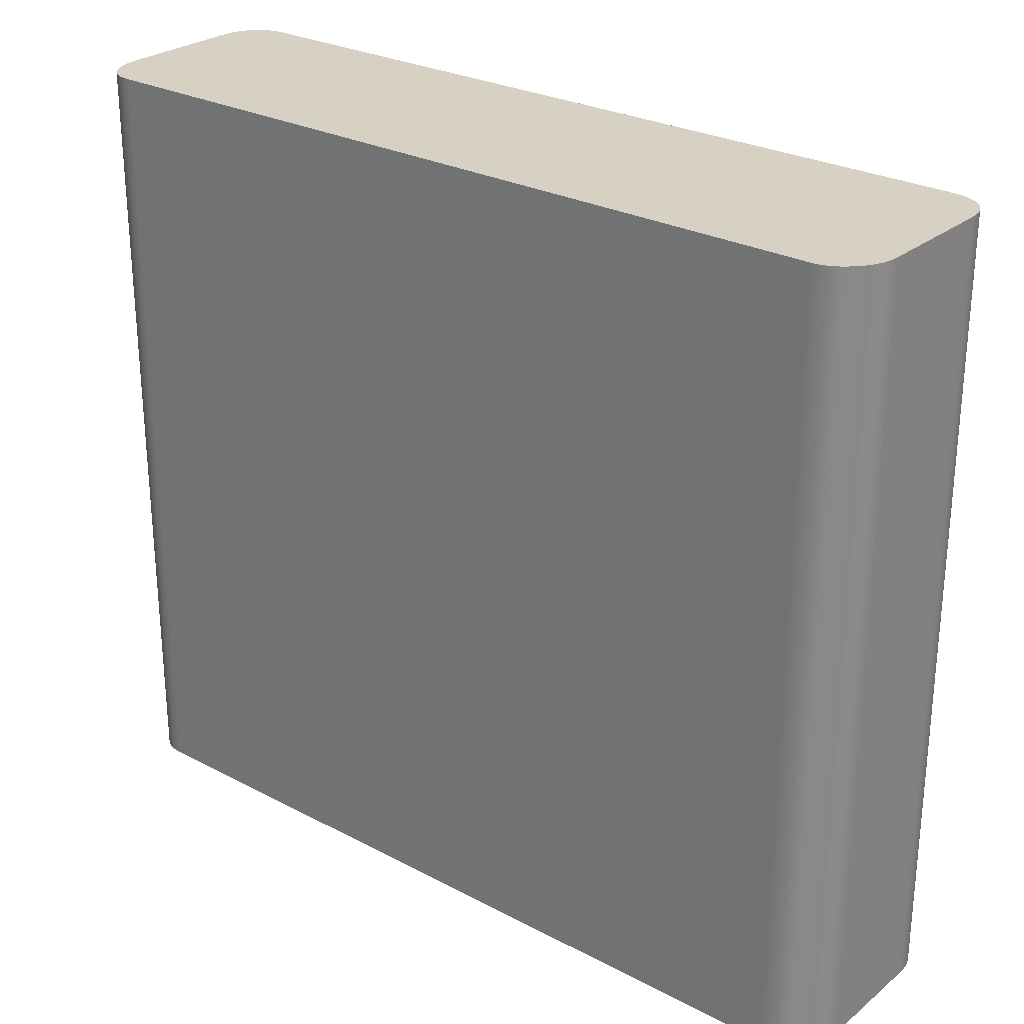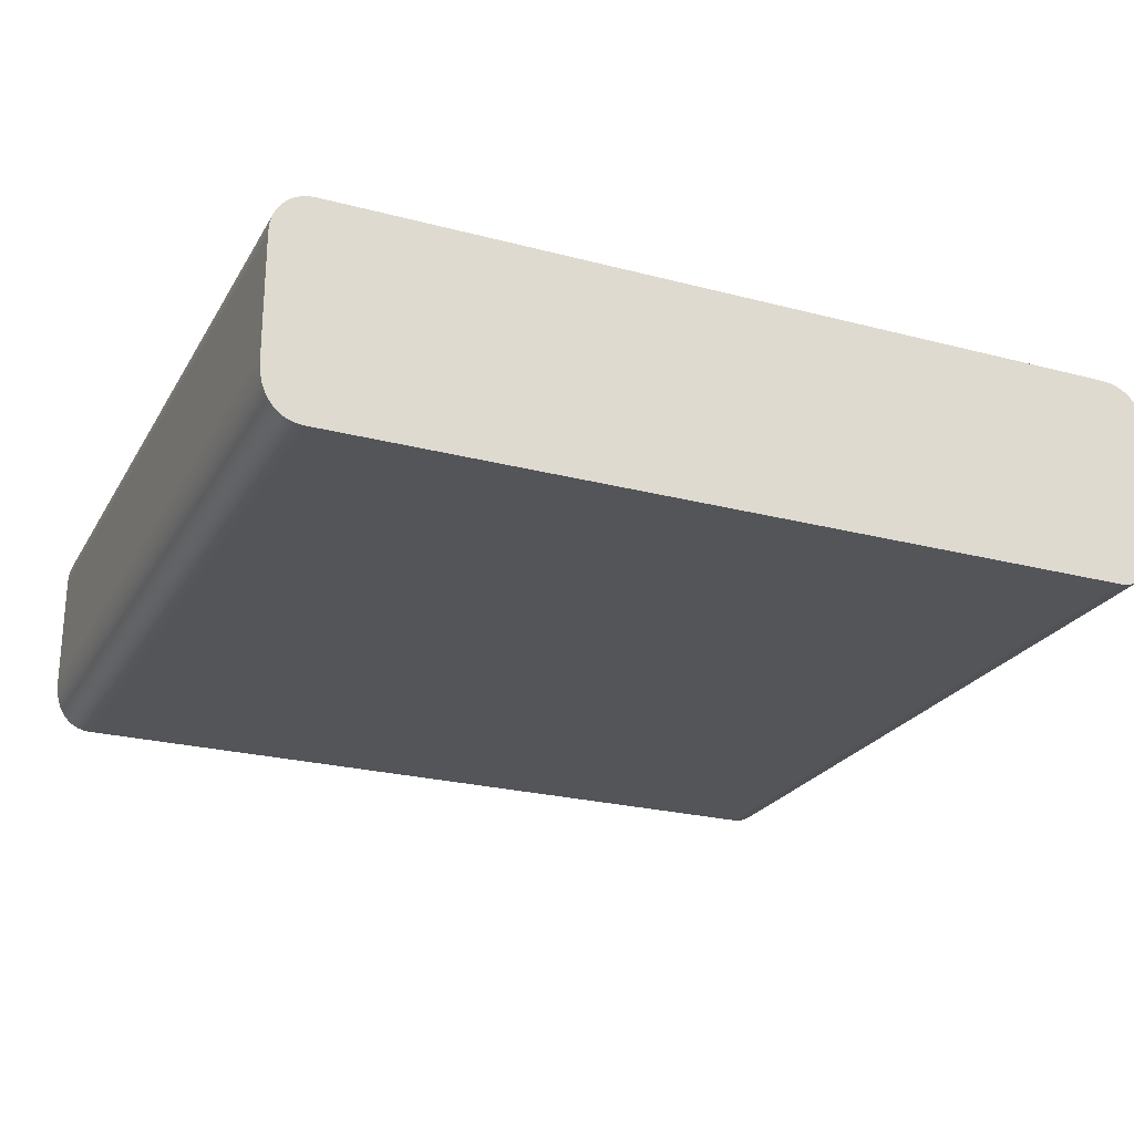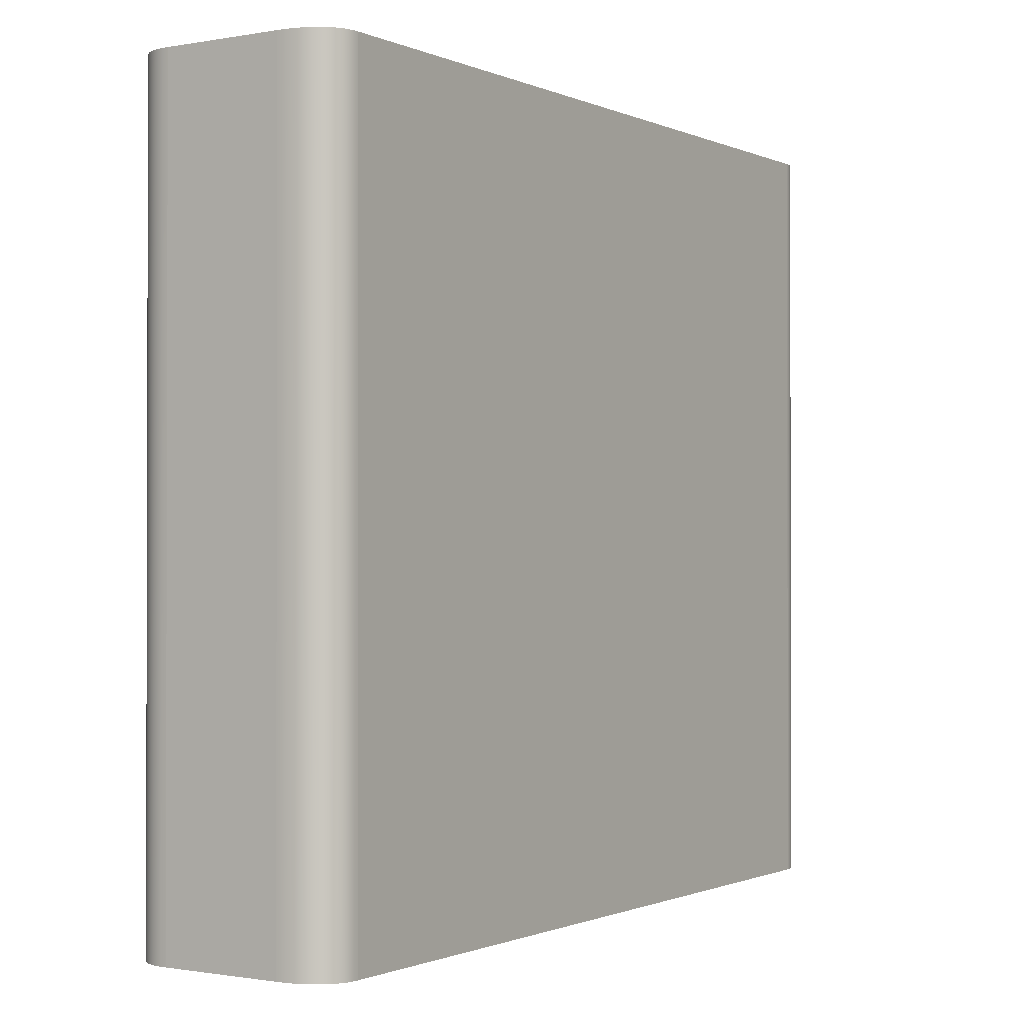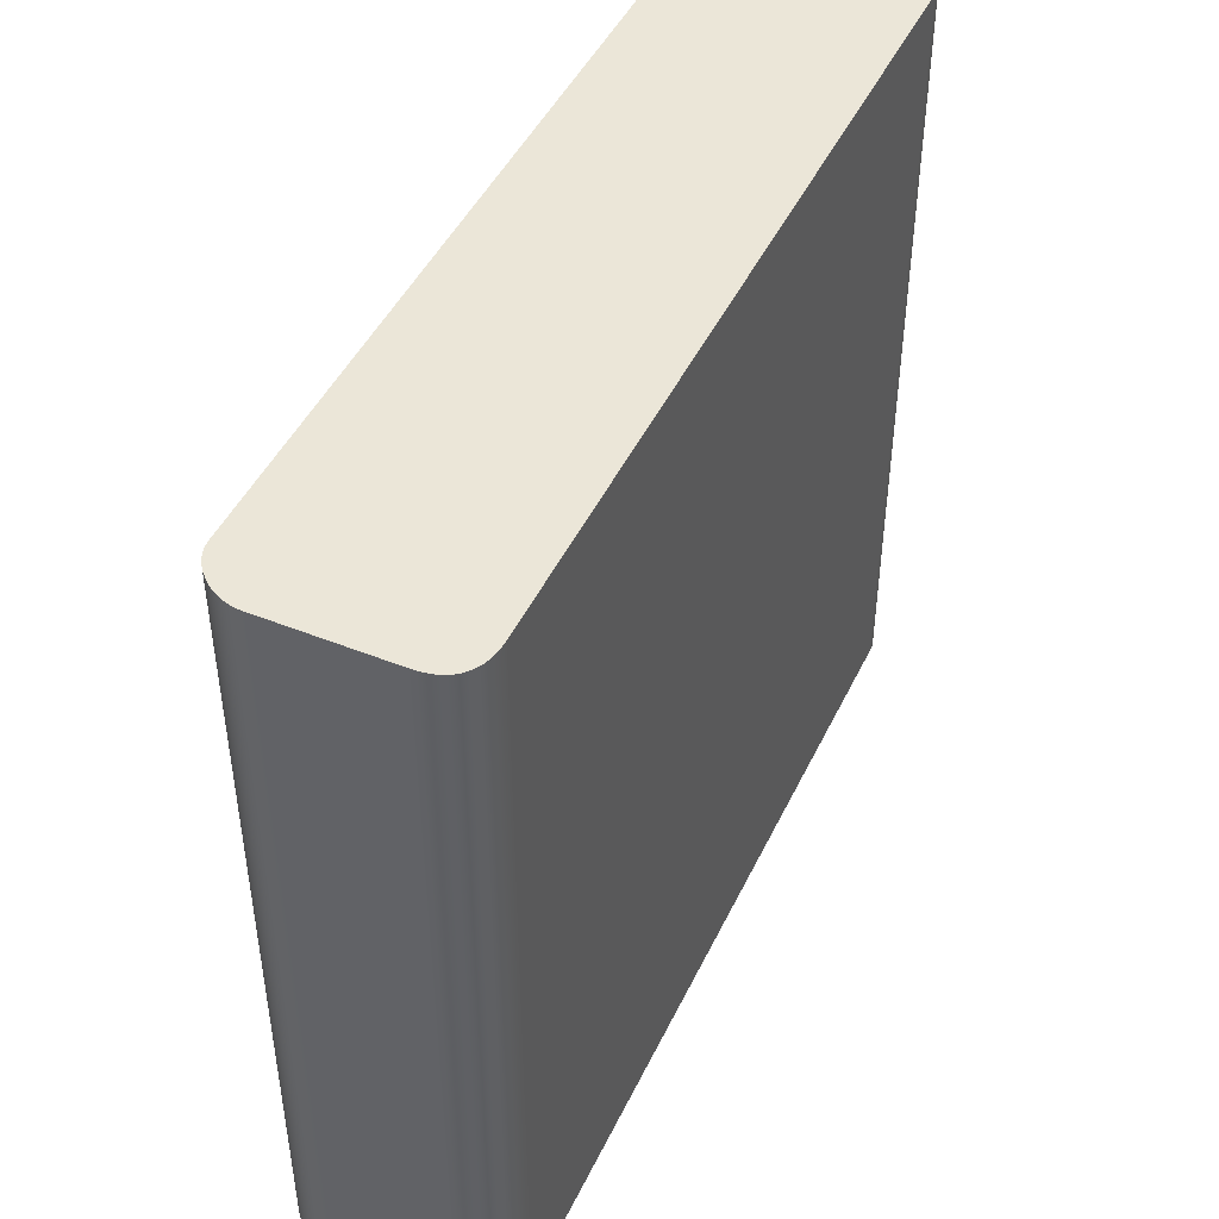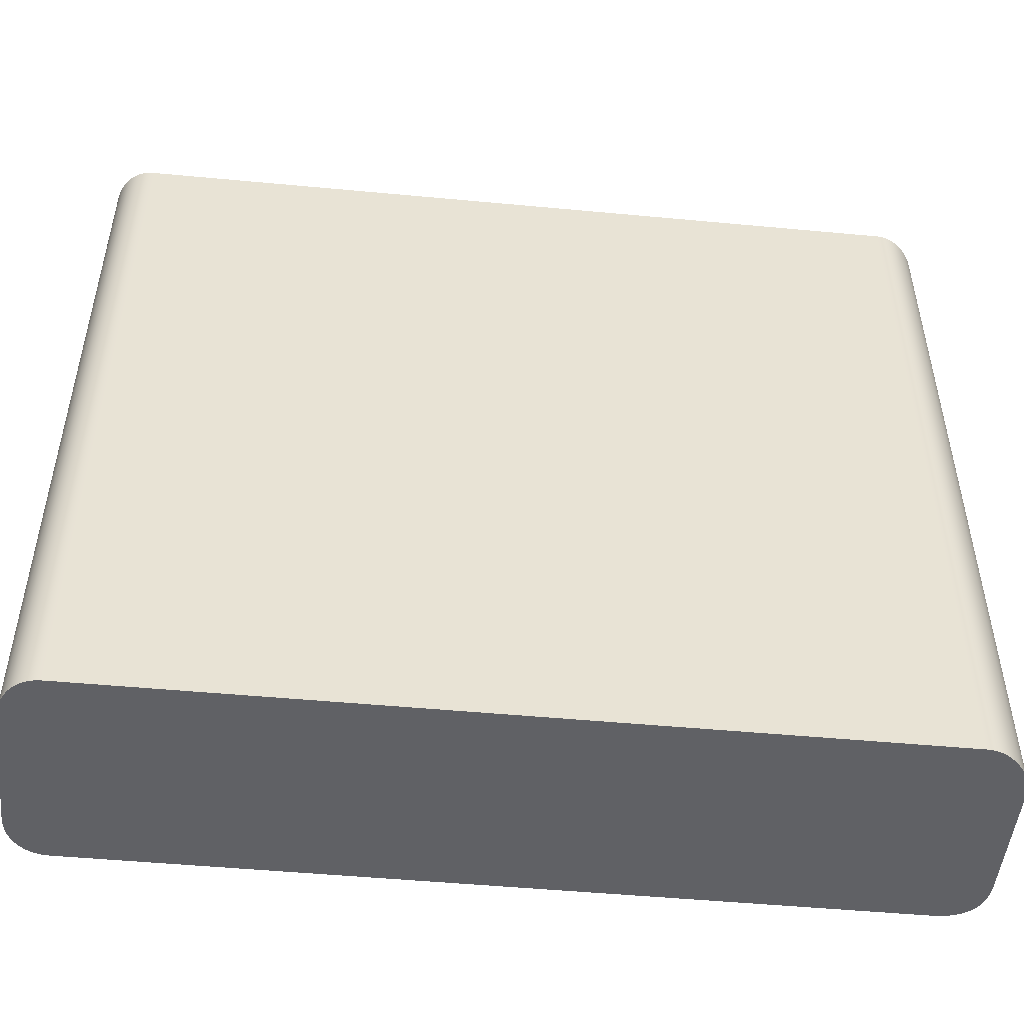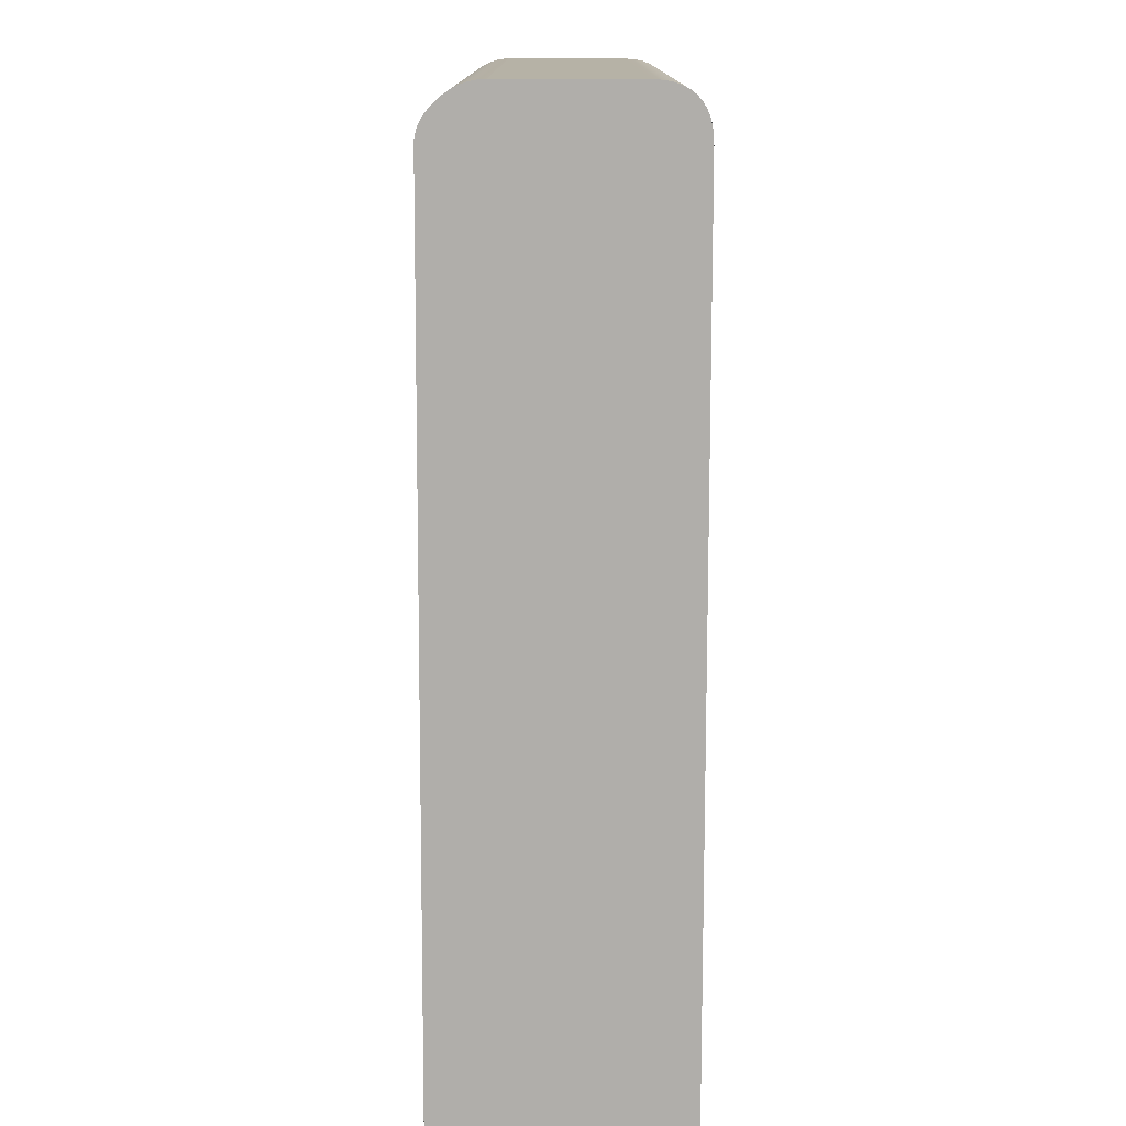
<metadata>
{"format":"obj","ext":"obj","renderer":"f3d","projection":"perspective","resolution":1024,"background":"white","views":[{"elev":27.1,"azim":39.2,"up":"+Z"},{"elev":-24.2,"azim":-23.5,"up":"+Y"},{"elev":-0.9,"azim":-56.9,"up":"+Z"},{"elev":46.2,"azim":114.6,"up":"+Z"},{"elev":-49.8,"azim":-5.9,"up":"+Z"},{"elev":-77.8,"azim":89.9,"up":"+Z"}]}
</metadata>
<code>
v -0.2039 0.2808 0
v 0.2009 0.2808 0
v 0.205 0.2806 0
v 0.2079 0.2802 0
v 0.2105 0.2795 0
v 0.2126 0.2788 0
v 0.2146 0.2779 0
v 0.2161 0.277 0
v 0.2175 0.276 0
v 0.2188 0.2749 0
v 0.2199 0.2737 0
v 0.2209 0.2723 0
v 0.2219 0.2709 0
v 0.2227 0.2694 0
v 0.2234 0.2674 0
v 0.2241 0.2652 0
v 0.2246 0.2625 0
v 0.2248 0.2604 0
v 0.2249 0.2578 0
v 0.2249 0.1968 0
v 0.2247 0.1943 0
v 0.2244 0.192 0
v 0.2239 0.1896 0
v 0.2231 0.1874 0
v 0.2221 0.1852 0
v 0.2209 0.183 0
v 0.2193 0.1806 0
v 0.2173 0.1782 0
v 0.2148 0.1758 0
v 0.2126 0.174 0
v 0.2107 0.1727 0
v 0.2088 0.1717 0
v 0.2071 0.171 0
v 0.2054 0.1705 0
v 0.2037 0.1701 0
v 0.2023 0.17 0
v 0.2009 0.1699 0
v -0.2039 0.1699 0
v -0.2061 0.17 0
v -0.2083 0.1703 0
v -0.21 0.1708 0
v -0.2116 0.1713 0
v -0.2132 0.1721 0
v -0.2147 0.1729 0
v -0.216 0.1739 0
v -0.2173 0.1751 0
v -0.2183 0.1761 0
v -0.2192 0.1772 0
v -0.2205 0.1791 0
v -0.2216 0.181 0
v -0.2226 0.1832 0
v -0.2235 0.1858 0
v -0.2241 0.1886 0
v -0.2246 0.1921 0
v -0.2248 0.1944 0
v -0.2249 0.1968 0
v -0.2249 0.2578 0
v -0.2247 0.261 0
v -0.2243 0.2636 0
v -0.2237 0.2661 0
v -0.223 0.2681 0
v -0.2221 0.27 0
v -0.2211 0.2717 0
v -0.2201 0.2731 0
v -0.219 0.2744 0
v -0.2175 0.2758 0
v -0.216 0.2771 0
v -0.2146 0.278 0
v -0.2132 0.2788 0
v -0.2117 0.2794 0
v -0.2098 0.28 0
v -0.2078 0.2805 0
v -0.206 0.2807 0
v -0.2039 0.2808 -0.4
v 0.2009 0.2808 -0.4
v 0.205 0.2806 -0.4
v 0.2079 0.2802 -0.4
v 0.2105 0.2795 -0.4
v 0.2126 0.2788 -0.4
v 0.2146 0.2779 -0.4
v 0.2161 0.277 -0.4
v 0.2175 0.276 -0.4
v 0.2188 0.2749 -0.4
v 0.2199 0.2737 -0.4
v 0.2209 0.2723 -0.4
v 0.2219 0.2709 -0.4
v 0.2227 0.2694 -0.4
v 0.2234 0.2674 -0.4
v 0.2241 0.2652 -0.4
v 0.2246 0.2625 -0.4
v 0.2248 0.2604 -0.4
v 0.2249 0.2578 -0.4
v 0.2249 0.1968 -0.4
v 0.2247 0.1943 -0.4
v 0.2244 0.192 -0.4
v 0.2239 0.1896 -0.4
v 0.2231 0.1874 -0.4
v 0.2221 0.1852 -0.4
v 0.2209 0.183 -0.4
v 0.2193 0.1806 -0.4
v 0.2173 0.1782 -0.4
v 0.2148 0.1758 -0.4
v 0.2126 0.174 -0.4
v 0.2107 0.1727 -0.4
v 0.2088 0.1717 -0.4
v 0.2071 0.171 -0.4
v 0.2054 0.1705 -0.4
v 0.2037 0.1701 -0.4
v 0.2023 0.17 -0.4
v 0.2009 0.1699 -0.4
v -0.2039 0.1699 -0.4
v -0.2061 0.17 -0.4
v -0.2083 0.1703 -0.4
v -0.21 0.1708 -0.4
v -0.2116 0.1713 -0.4
v -0.2132 0.1721 -0.4
v -0.2147 0.1729 -0.4
v -0.216 0.1739 -0.4
v -0.2173 0.1751 -0.4
v -0.2183 0.1761 -0.4
v -0.2192 0.1772 -0.4
v -0.2205 0.1791 -0.4
v -0.2216 0.181 -0.4
v -0.2226 0.1832 -0.4
v -0.2235 0.1858 -0.4
v -0.2241 0.1886 -0.4
v -0.2246 0.1921 -0.4
v -0.2248 0.1944 -0.4
v -0.2249 0.1968 -0.4
v -0.2249 0.2578 -0.4
v -0.2247 0.261 -0.4
v -0.2243 0.2636 -0.4
v -0.2237 0.2661 -0.4
v -0.223 0.2681 -0.4
v -0.2221 0.27 -0.4
v -0.2211 0.2717 -0.4
v -0.2201 0.2731 -0.4
v -0.219 0.2744 -0.4
v -0.2175 0.2758 -0.4
v -0.216 0.2771 -0.4
v -0.2146 0.278 -0.4
v -0.2132 0.2788 -0.4
v -0.2117 0.2794 -0.4
v -0.2098 0.28 -0.4
v -0.2078 0.2805 -0.4
v -0.206 0.2807 -0.4
o -
f 2 1 20
f 110 145 146
f 75 74 1
f 76 75 2
f 77 76 3
f 78 77 4
f 79 78 5
f 80 79 6
f 81 80 7
f 82 81 8
f 83 82 9
f 84 83 10
f 85 84 11
f 86 85 12
f 87 86 13
f 88 87 14
f 89 88 15
f 90 89 16
f 91 90 17
f 92 91 18
f 93 92 19
f 94 93 20
f 95 94 21
f 96 95 22
f 97 96 23
f 98 97 24
f 99 98 25
f 100 99 26
f 101 100 27
f 102 101 28
f 103 102 29
f 104 103 30
f 105 104 31
f 106 105 32
f 107 106 33
f 108 107 34
f 109 108 35
f 110 109 36
f 111 110 37
f 112 111 38
f 113 112 39
f 114 113 40
f 115 114 41
f 116 115 42
f 117 116 43
f 118 117 44
f 119 118 45
f 120 119 46
f 121 120 47
f 122 121 48
f 123 122 49
f 124 123 50
f 125 124 51
f 126 125 52
f 127 126 53
f 128 127 54
f 129 128 55
f 130 129 56
f 131 130 57
f 132 131 58
f 133 132 59
f 134 133 60
f 135 134 61
f 136 135 62
f 137 136 63
f 138 137 64
f 139 138 65
f 140 139 66
f 141 140 67
f 142 141 68
f 143 142 69
f 144 143 70
f 145 144 71
f 146 145 72
f 74 146 73
f 2 75 1
f 3 76 2
f 4 77 3
f 5 78 4
f 6 79 5
f 7 80 6
f 8 81 7
f 9 82 8
f 10 83 9
f 11 84 10
f 12 85 11
f 13 86 12
f 14 87 13
f 15 88 14
f 16 89 15
f 17 90 16
f 18 91 17
f 19 92 18
f 20 93 19
f 21 94 20
f 22 95 21
f 23 96 22
f 24 97 23
f 25 98 24
f 26 99 25
f 27 100 26
f 28 101 27
f 29 102 28
f 30 103 29
f 31 104 30
f 32 105 31
f 33 106 32
f 34 107 33
f 35 108 34
f 36 109 35
f 37 110 36
f 38 111 37
f 39 112 38
f 40 113 39
f 41 114 40
f 42 115 41
f 43 116 42
f 44 117 43
f 45 118 44
f 46 119 45
f 47 120 46
f 48 121 47
f 49 122 48
f 50 123 49
f 51 124 50
f 52 125 51
f 53 126 52
f 54 127 53
f 55 128 54
f 56 129 55
f 57 130 56
f 58 131 57
f 59 132 58
f 60 133 59
f 61 134 60
f 62 135 61
f 63 136 62
f 64 137 63
f 65 138 64
f 66 139 65
f 67 140 66
f 68 141 67
f 69 142 68
f 70 143 69
f 71 144 70
f 72 145 71
f 73 146 72
f 1 74 73
f 2 5 4
f 2 7 6
f 2 9 8
f 10 9 2
f 11 10 2
f 12 11 2
f 13 12 2
f 14 13 2
f 15 14 2
f 16 15 2
f 17 16 2
f 18 17 2
f 19 18 2
f 21 20 1
f 22 21 1
f 23 22 1
f 24 23 1
f 25 24 1
f 26 25 1
f 27 26 1
f 28 27 1
f 29 28 1
f 30 29 1
f 31 30 1
f 32 31 1
f 33 32 1
f 34 33 1
f 36 35 34
f 57 38 37
f 57 39 38
f 57 40 39
f 57 41 40
f 57 42 41
f 57 43 42
f 57 44 43
f 57 45 44
f 57 46 45
f 57 47 46
f 57 48 47
f 57 49 48
f 57 50 49
f 57 51 50
f 57 52 51
f 53 52 57
f 55 54 57
f 58 57 37
f 59 58 37
f 60 59 37
f 61 60 37
f 62 61 37
f 63 62 37
f 64 63 37
f 65 64 37
f 66 65 37
f 67 66 37
f 68 67 37
f 69 68 37
f 70 69 37
f 71 70 37
f 72 71 37
f 73 72 37
f 37 34 1
f 110 144 145
f 110 143 144
f 110 142 143
f 110 141 142
f 110 140 141
f 110 139 140
f 110 138 139
f 110 137 138
f 110 136 137
f 110 135 136
f 110 134 135
f 110 133 134
f 110 132 133
f 110 131 132
f 110 130 131
f 130 127 128
f 130 125 126
f 124 125 130
f 123 124 130
f 122 123 130
f 121 122 130
f 120 121 130
f 119 120 130
f 118 119 130
f 117 118 130
f 116 117 130
f 115 116 130
f 114 115 130
f 113 114 130
f 112 113 130
f 111 112 130
f 110 111 130
f 108 109 110
f 74 106 107
f 74 105 106
f 74 104 105
f 74 103 104
f 74 102 103
f 74 101 102
f 74 100 101
f 74 99 100
f 74 98 99
f 74 97 98
f 74 96 97
f 74 95 96
f 74 94 95
f 74 93 94
f 93 74 75
f 75 91 92
f 75 90 91
f 75 89 90
f 75 88 89
f 75 87 88
f 75 86 87
f 75 85 86
f 75 84 85
f 75 83 84
f 75 82 83
f 81 82 75
f 79 80 75
f 77 78 75
f 74 107 110
f 3 2 4
f 5 2 6
f 7 2 8
f 37 36 34
f 54 53 57
f 56 55 57
f 73 37 1
f 129 130 128
f 127 130 126
f 107 108 110
f 92 93 75
f 80 81 75
f 78 79 75
f 76 77 75
f 146 74 110
f 19 2 20

</code>
